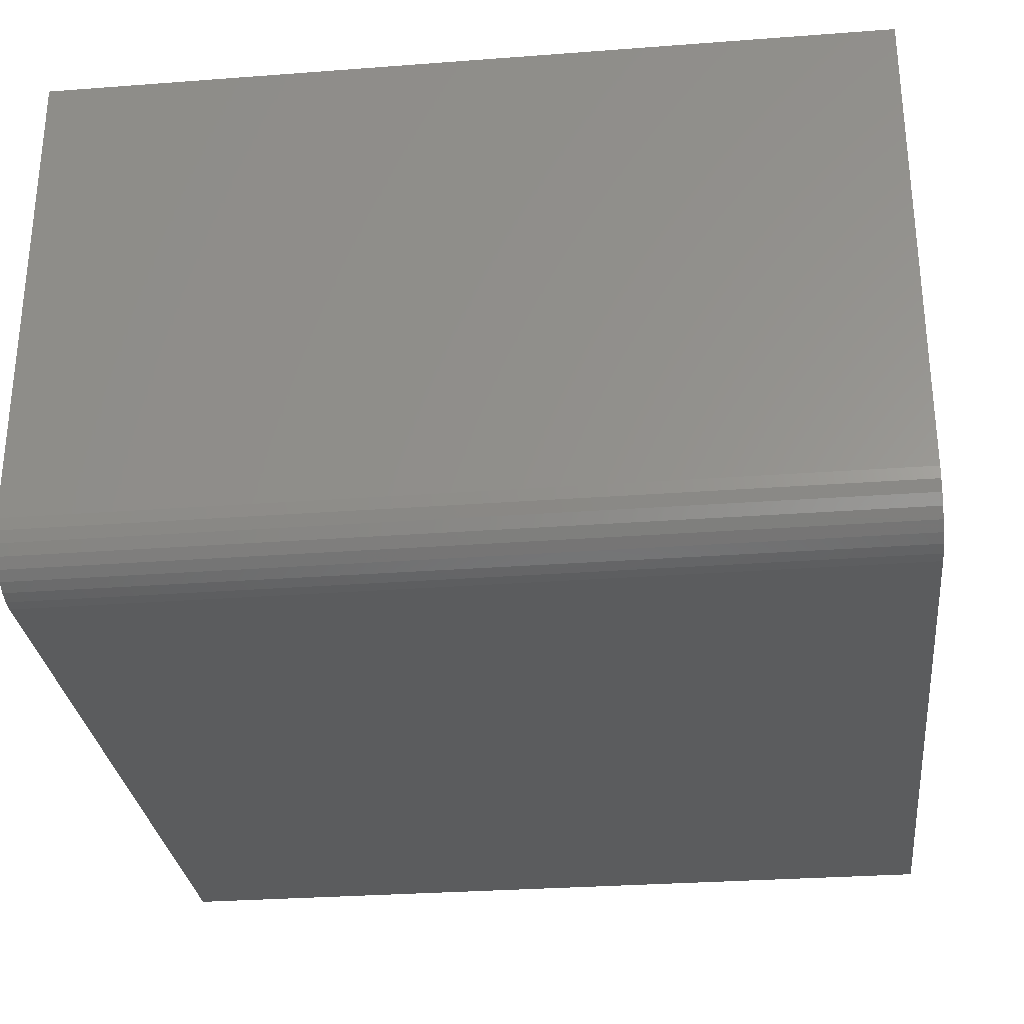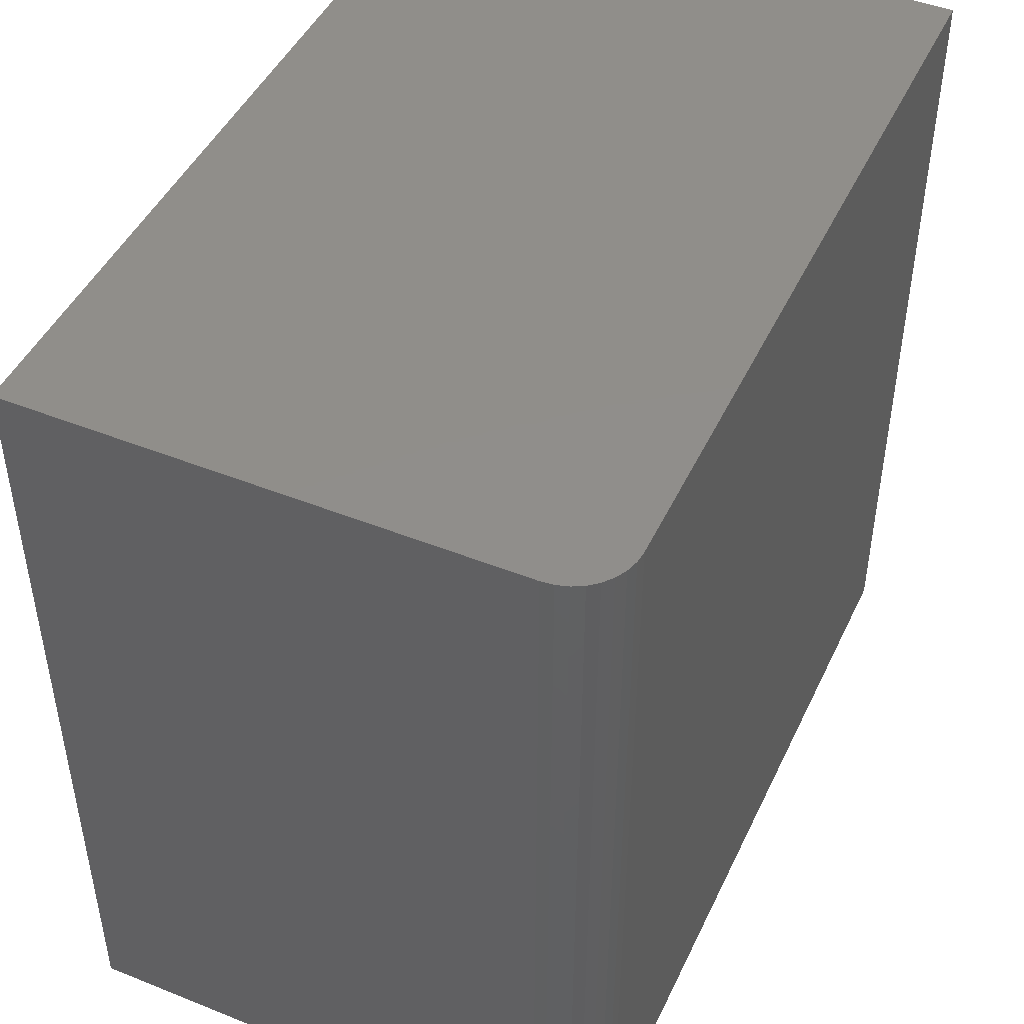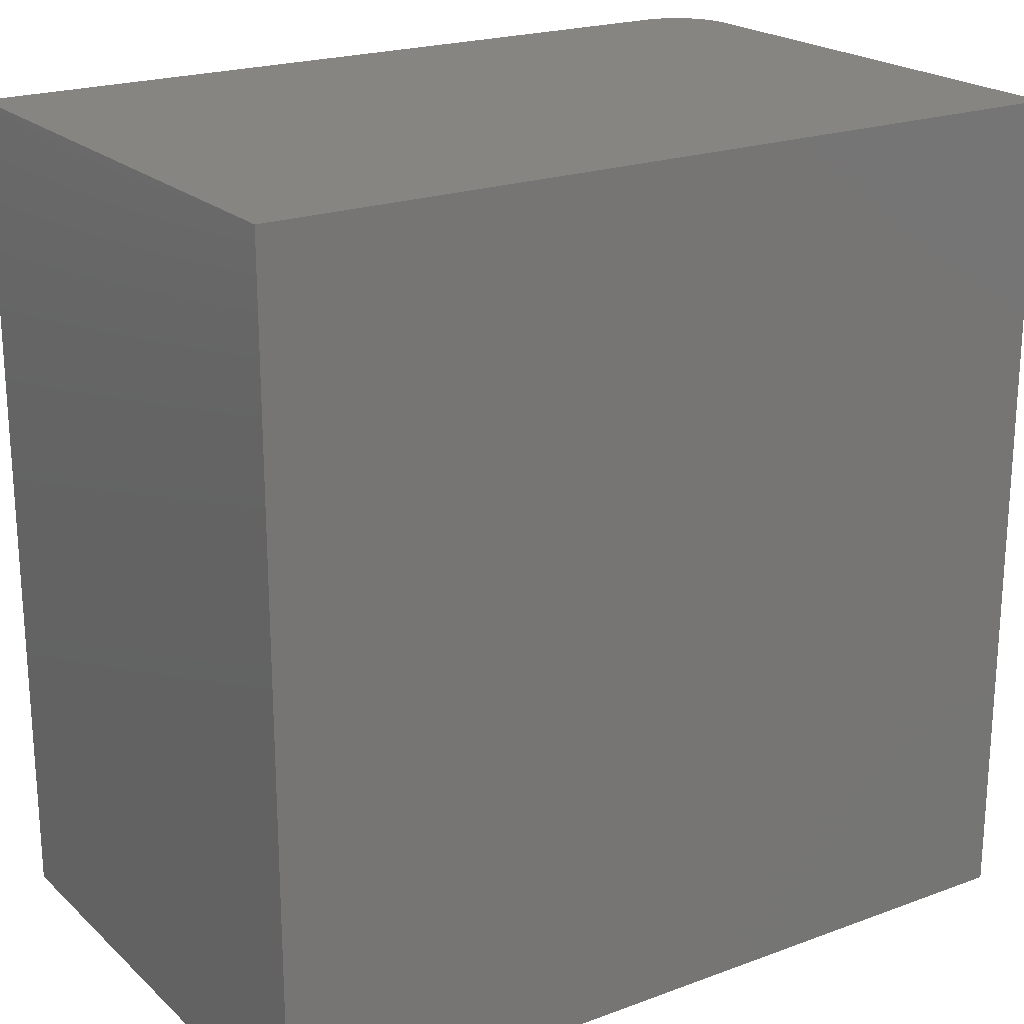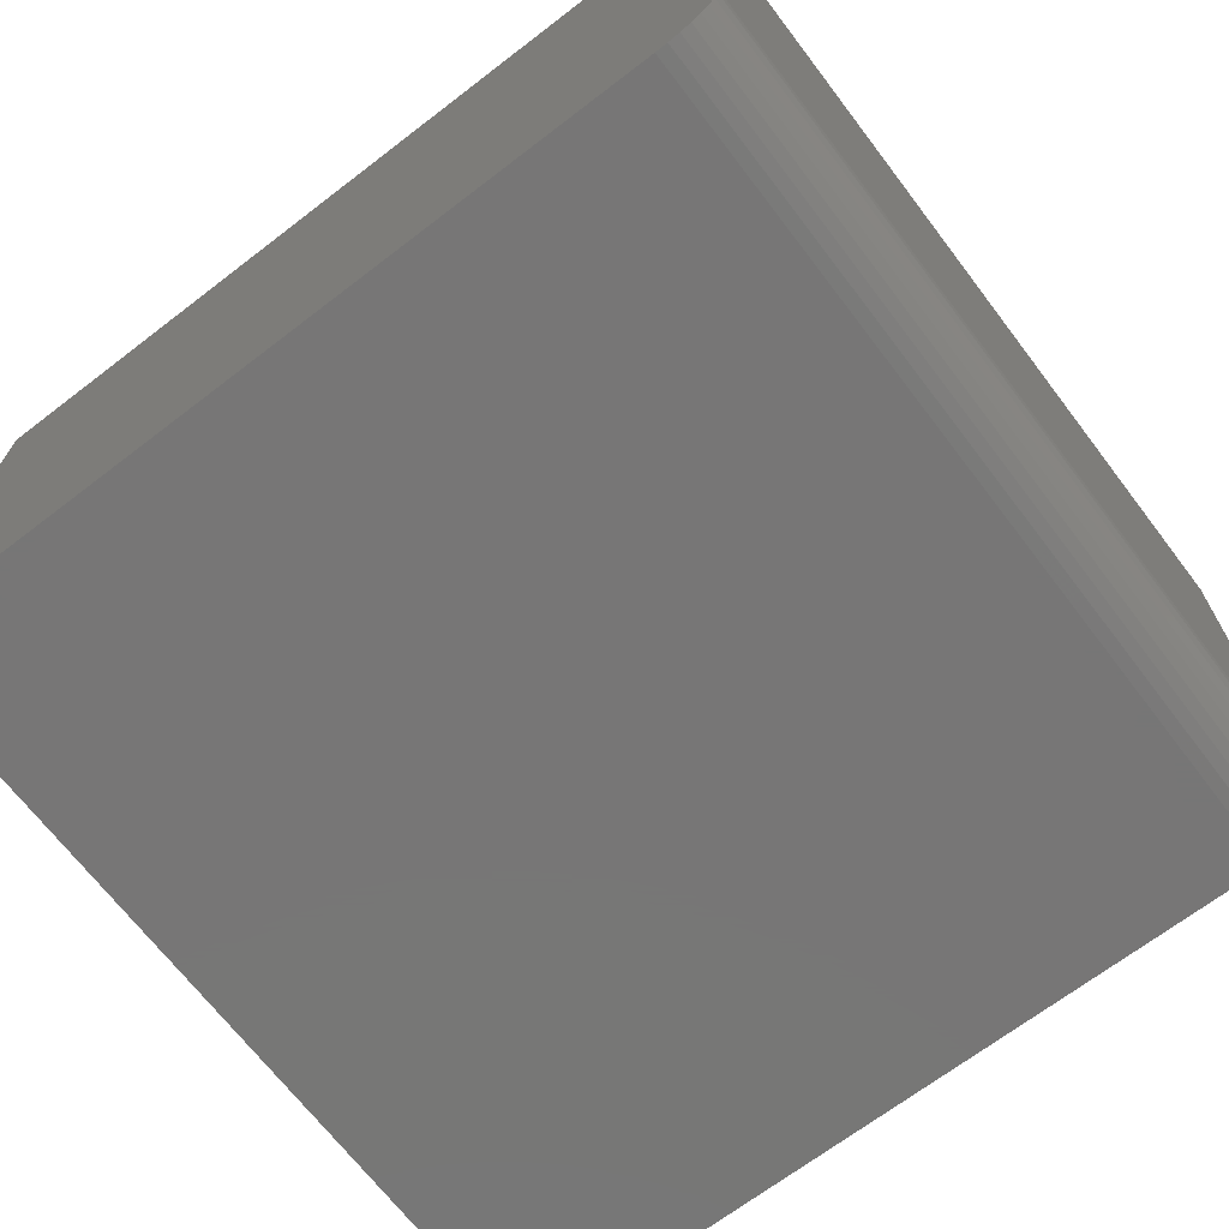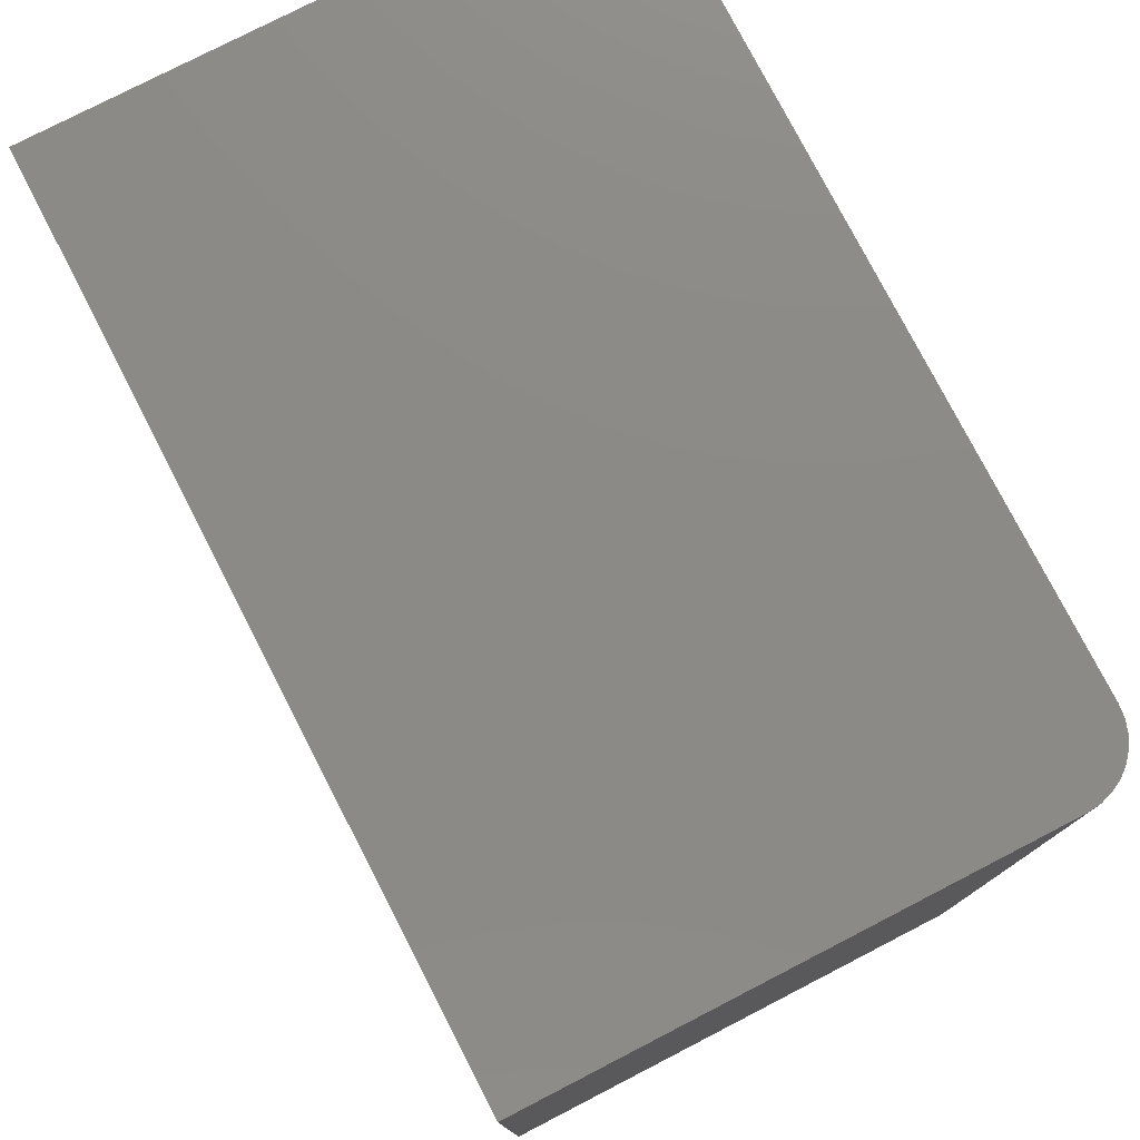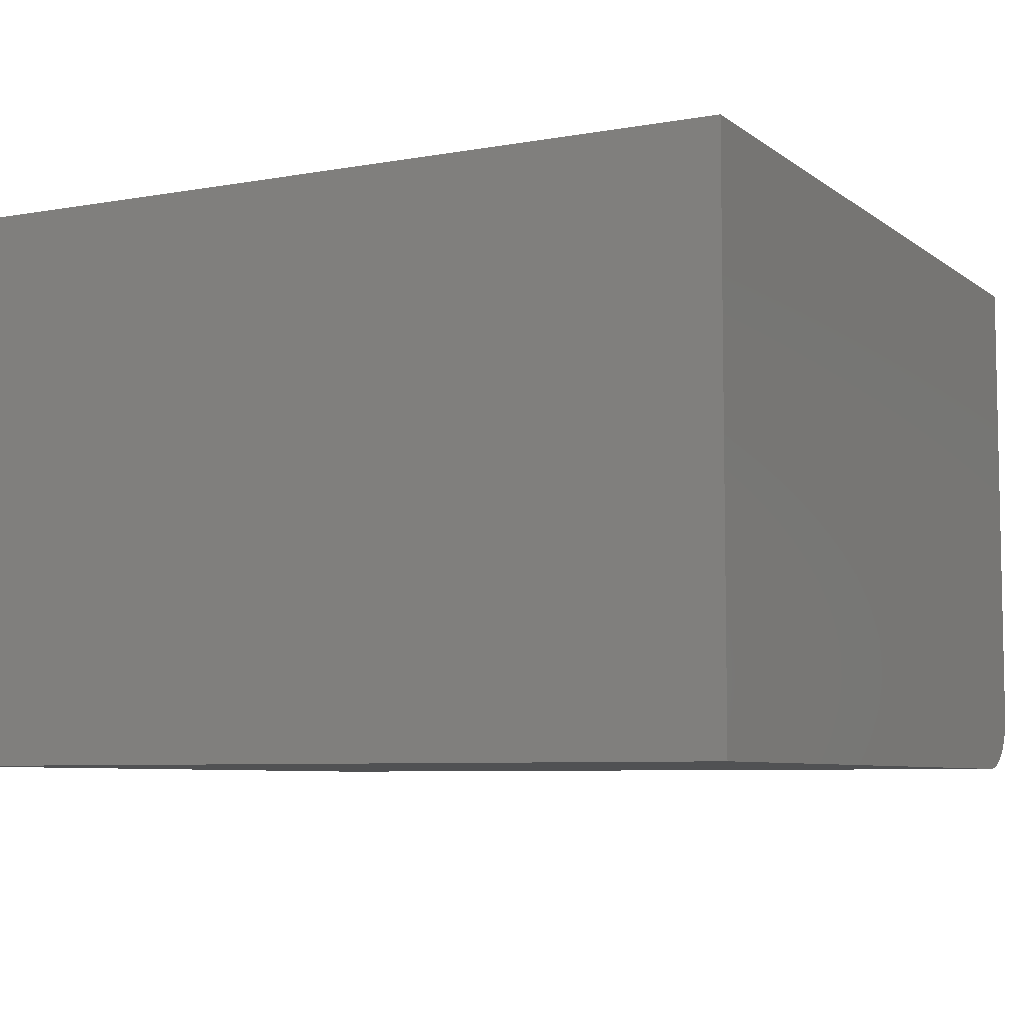
<metadata>
{"format":"stl","ext":"stl","renderer":"f3d","projection":"perspective","resolution":1024,"background":"white","views":[{"elev":-29.3,"azim":96.4,"up":"+Z"},{"elev":46.5,"azim":114.5,"up":"+Y"},{"elev":21.3,"azim":-33.2,"up":"+Y"},{"elev":-69.0,"azim":37.4,"up":"+Z"},{"elev":77.8,"azim":62.7,"up":"+Y"},{"elev":-6.8,"azim":-62.5,"up":"+Z"}]}
</metadata>
<code>
# stl→obj: 24 verts, 44 faces
v 0 -0.75 0
v 0 0 0
v 0.6953 -0.75 0
v 0.6953 0 0
v 0.75 0 0.05469
v 0.7489 0 0.04402
v 0.75 0 0.4922
v 0 0 0.4922
v 0.7458 0 0.03376
v 0.7408 0 0.0243
v 0.734 0 0.01602
v 0.7257 0 0.009217
v 0.7162 0 0.004163
v 0.706 0 0.001051
v 0.75 -0.75 0.4922
v 0.75 -0.75 0.05469
v 0.7458 -0.75 0.03376
v 0.7489 -0.75 0.04402
v 0 -0.75 0.4922
v 0.706 -0.75 0.001051
v 0.7162 -0.75 0.004163
v 0.7257 -0.75 0.009217
v 0.734 -0.75 0.01602
v 0.7408 -0.75 0.0243
f 1 2 3
f 3 2 4
f 5 6 7
f 4 2 8
f 4 8 7
f 4 7 6
f 4 6 9
f 4 9 10
f 4 10 11
f 4 11 12
f 4 12 13
f 4 13 14
f 15 16 7
f 7 16 5
f 16 17 18
f 15 19 1
f 15 1 3
f 15 3 20
f 15 20 21
f 15 21 22
f 15 22 23
f 15 23 24
f 15 24 17
f 15 17 16
f 3 4 20
f 20 4 14
f 20 14 21
f 21 14 13
f 21 13 22
f 22 13 12
f 22 12 23
f 23 12 11
f 23 11 24
f 24 11 10
f 24 10 17
f 17 10 9
f 17 9 18
f 18 9 6
f 18 6 16
f 16 6 5
f 19 15 8
f 8 15 7
f 8 2 19
f 19 2 1

</code>
